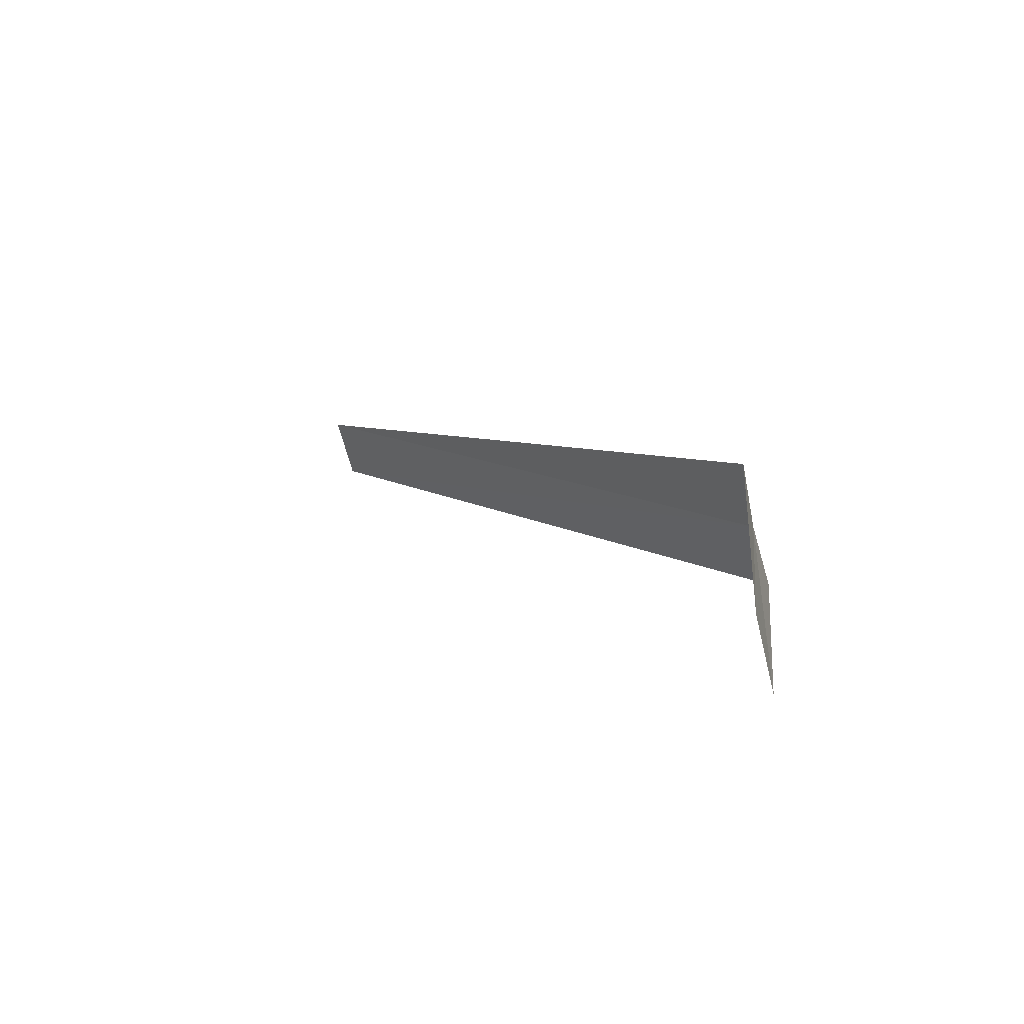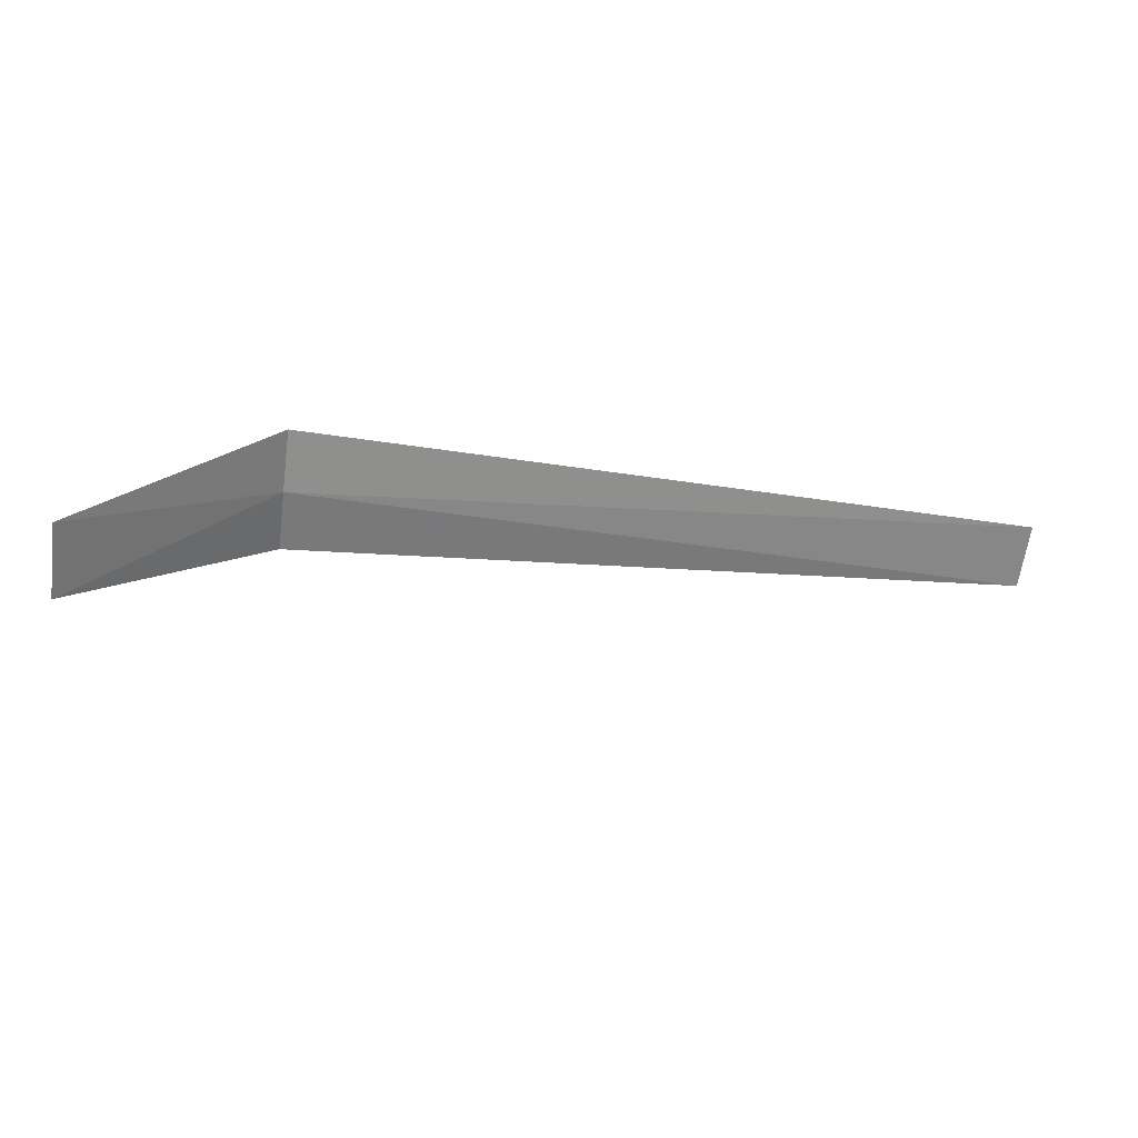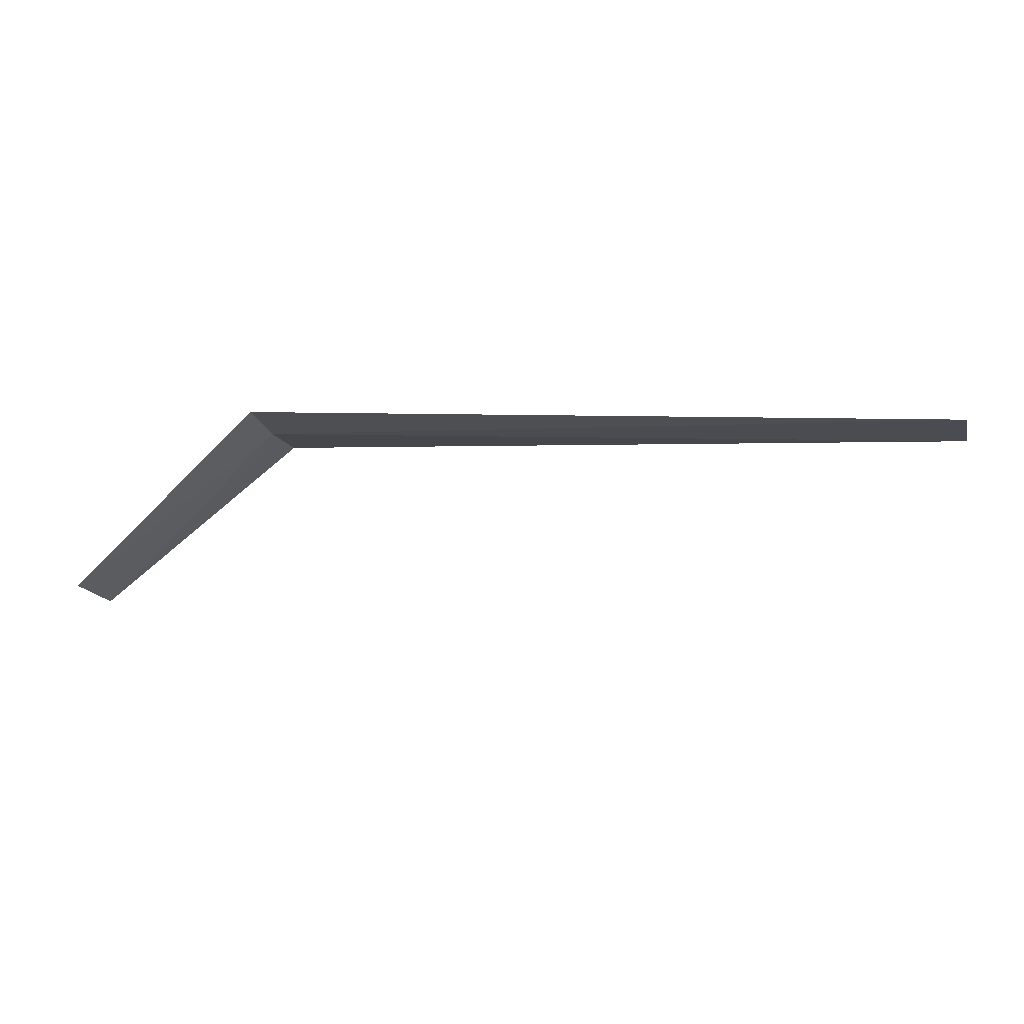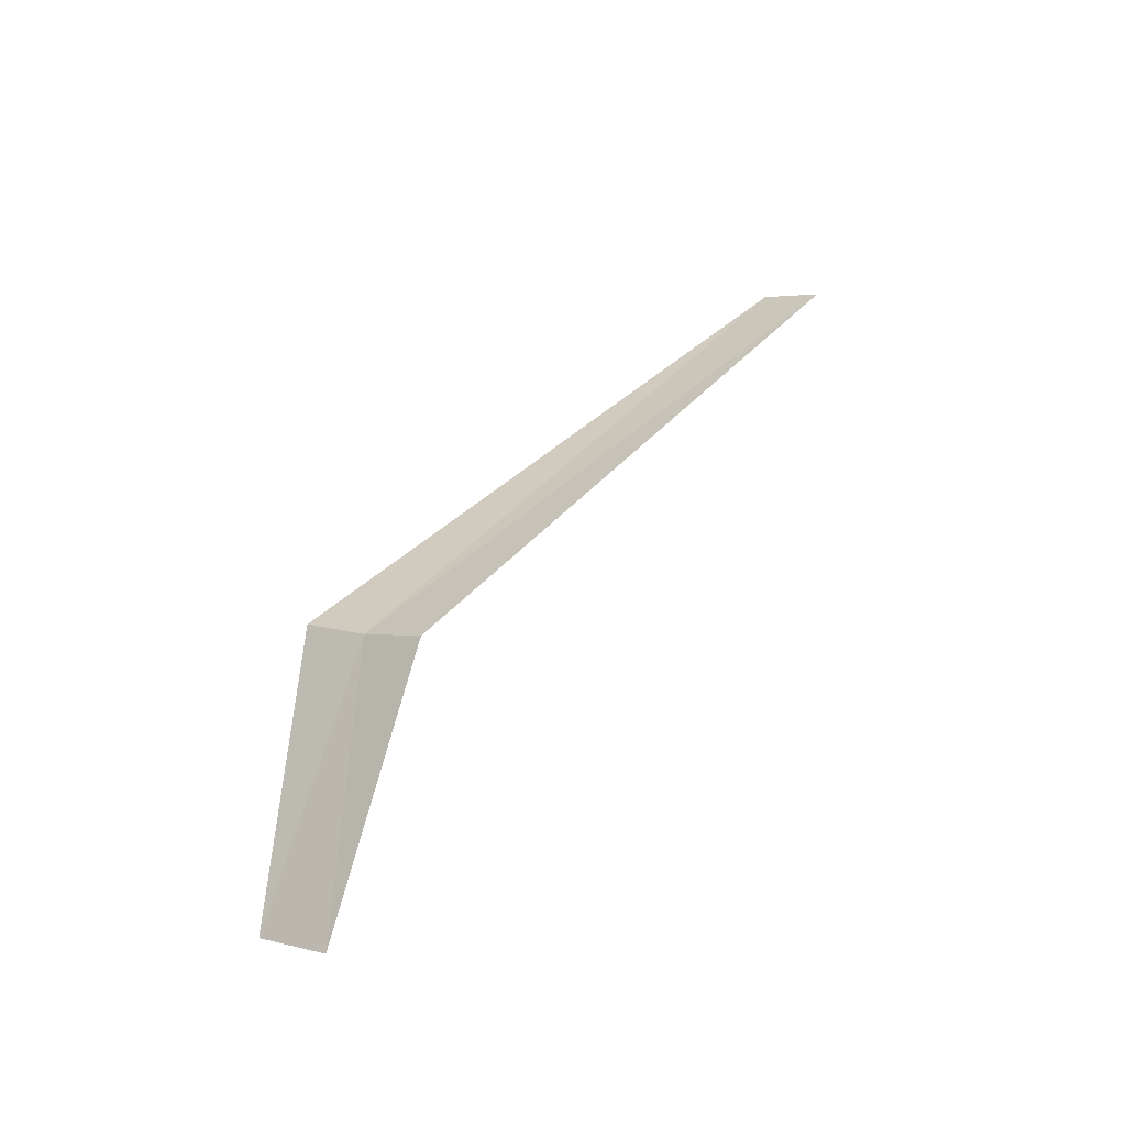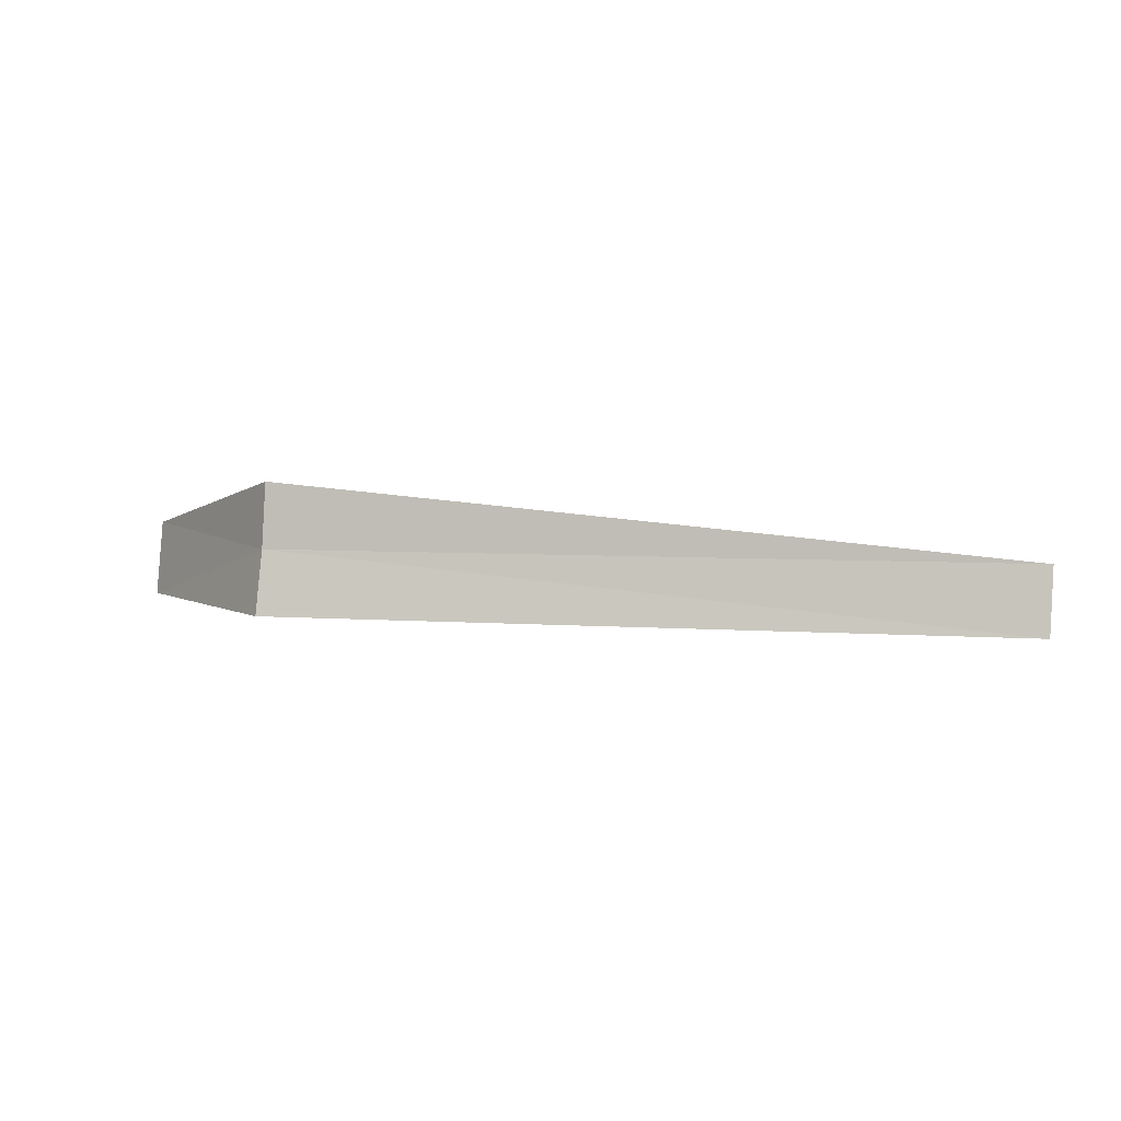
<metadata>
{"format":"obj","ext":"obj","renderer":"f3d","projection":"perspective","resolution":1024,"background":"white","views":[{"elev":10.5,"azim":52.0,"up":"+Z"},{"elev":-43.8,"azim":172.0,"up":"+Y"},{"elev":2.7,"azim":-165.2,"up":"+Y"},{"elev":34.9,"azim":123.6,"up":"+Y"},{"elev":13.8,"azim":-167.7,"up":"+Z"}]}
</metadata>
<code>
v -119 -75.41 2.842
v -121 -75.37 2.734
v -119 -75.35 2.679
v -121 -75.43 2.903
v -119 -75.46 3.013
v -118.5 -75.92 2.78
v -118.5 -75.85 2.584
f 1 3 2
f 1 4 5
f 1 6 7
f 1 5 6
f 1 7 3
f 1 2 4

</code>
